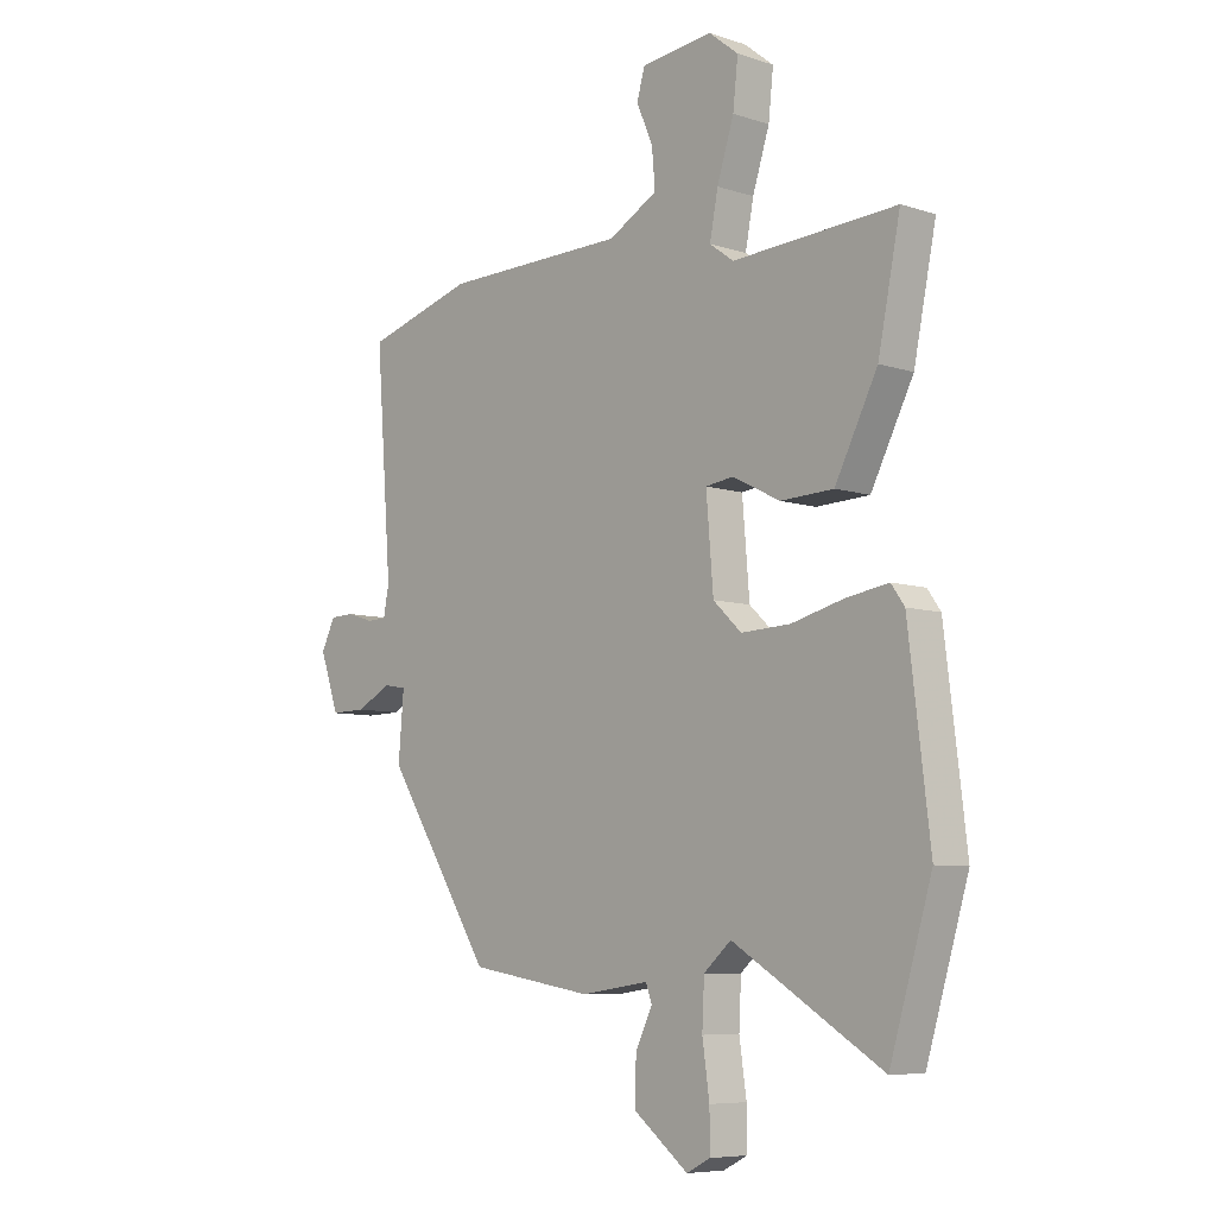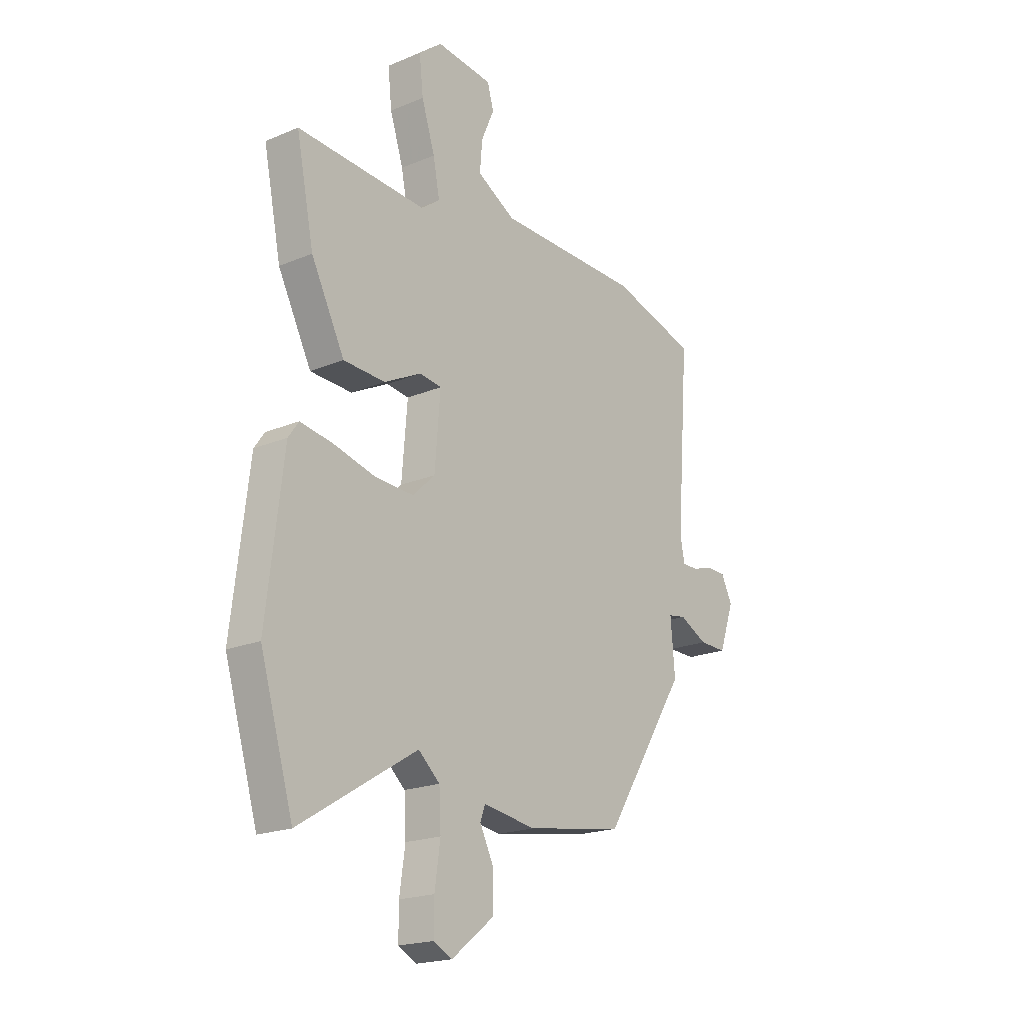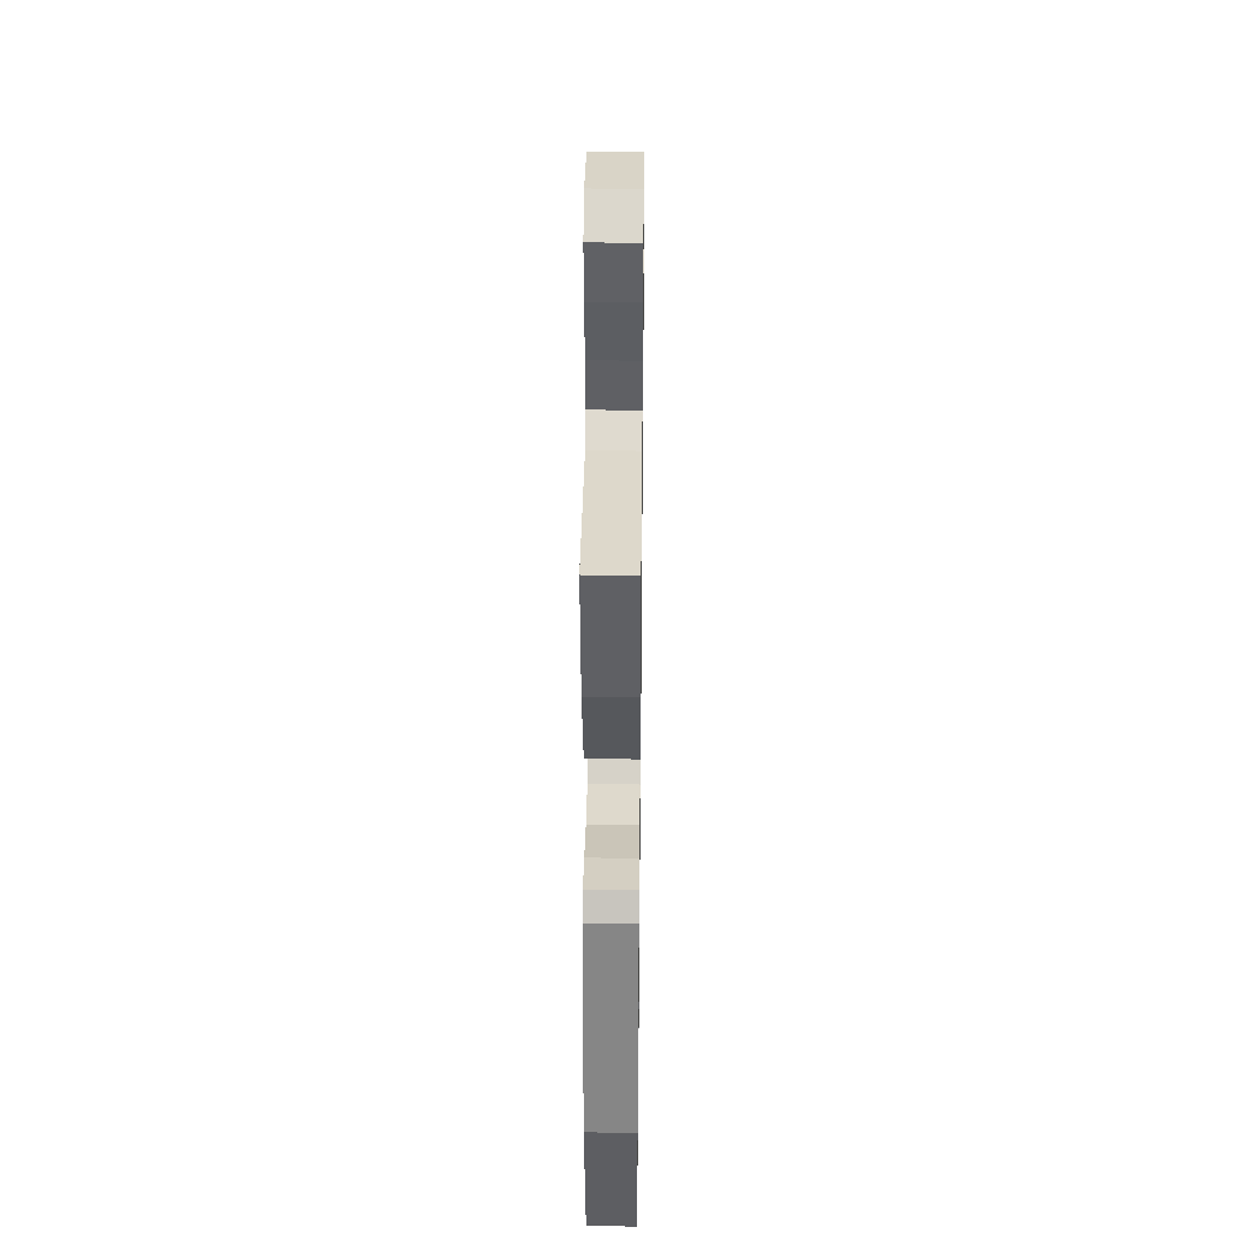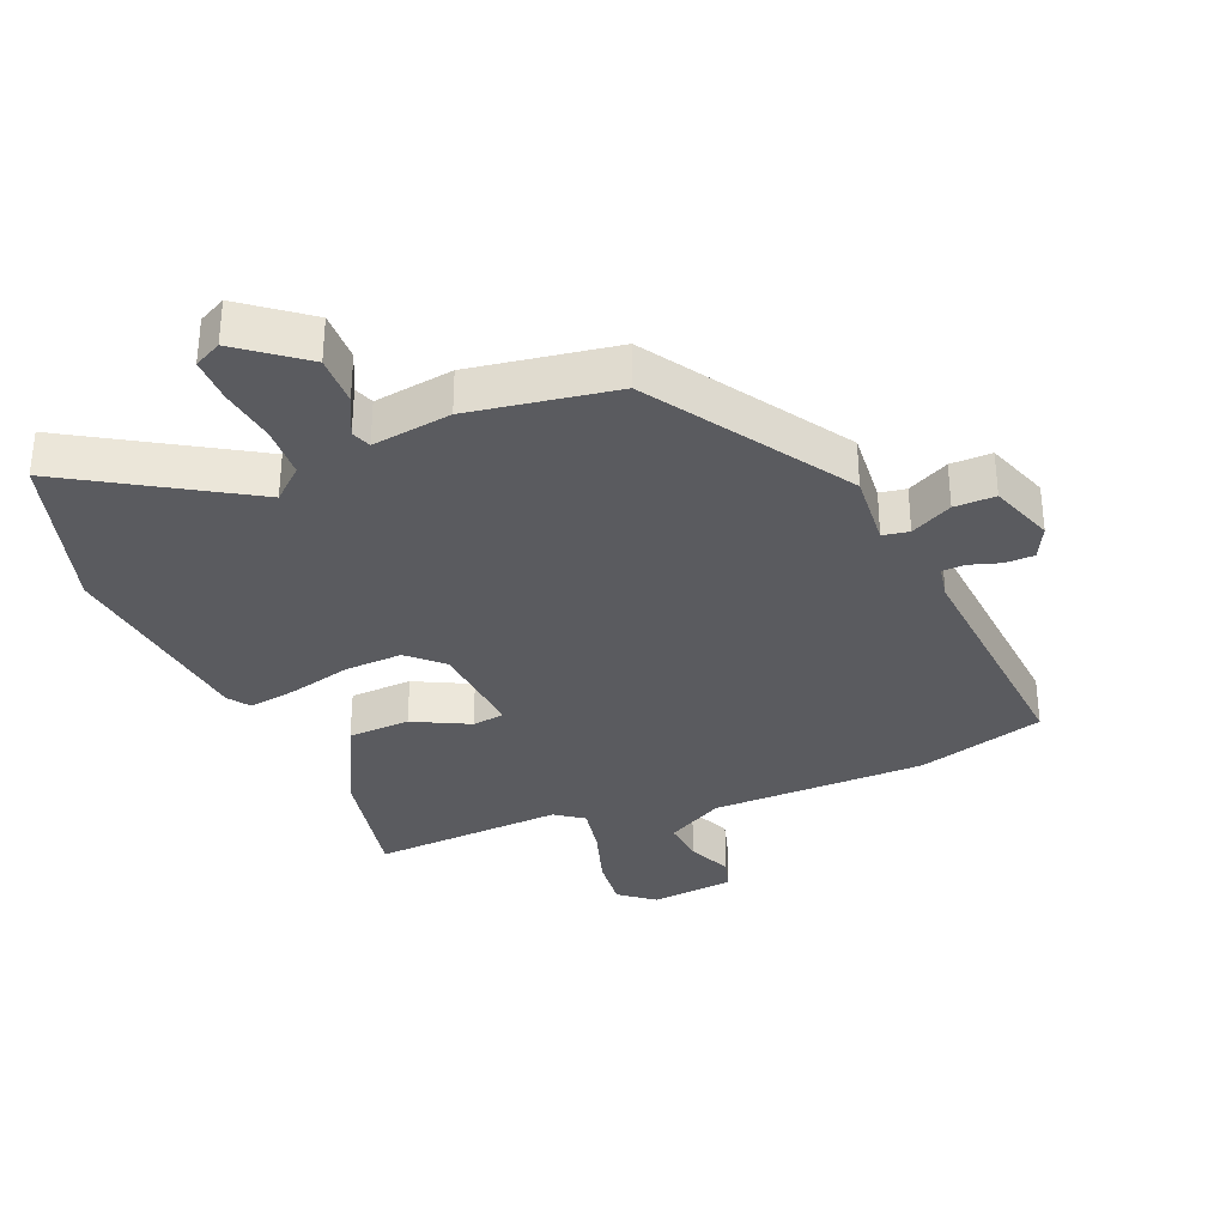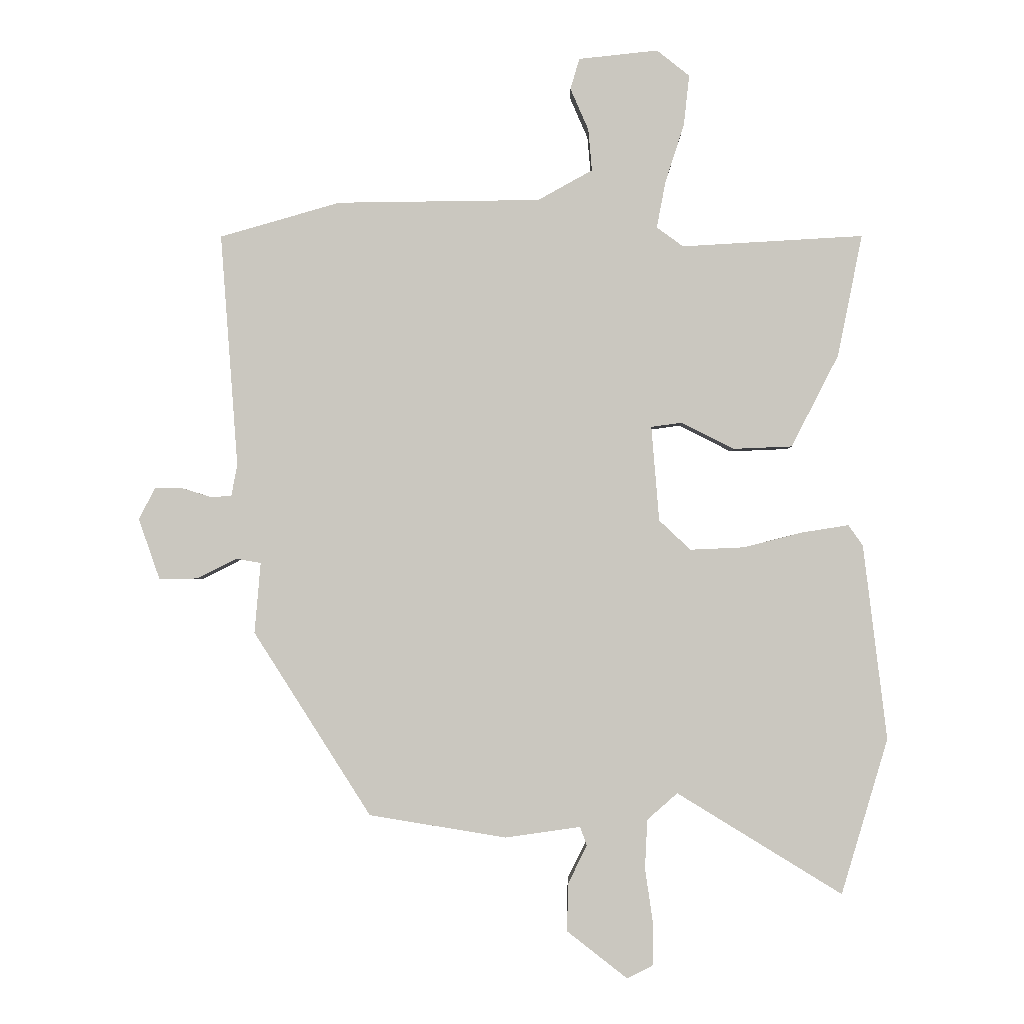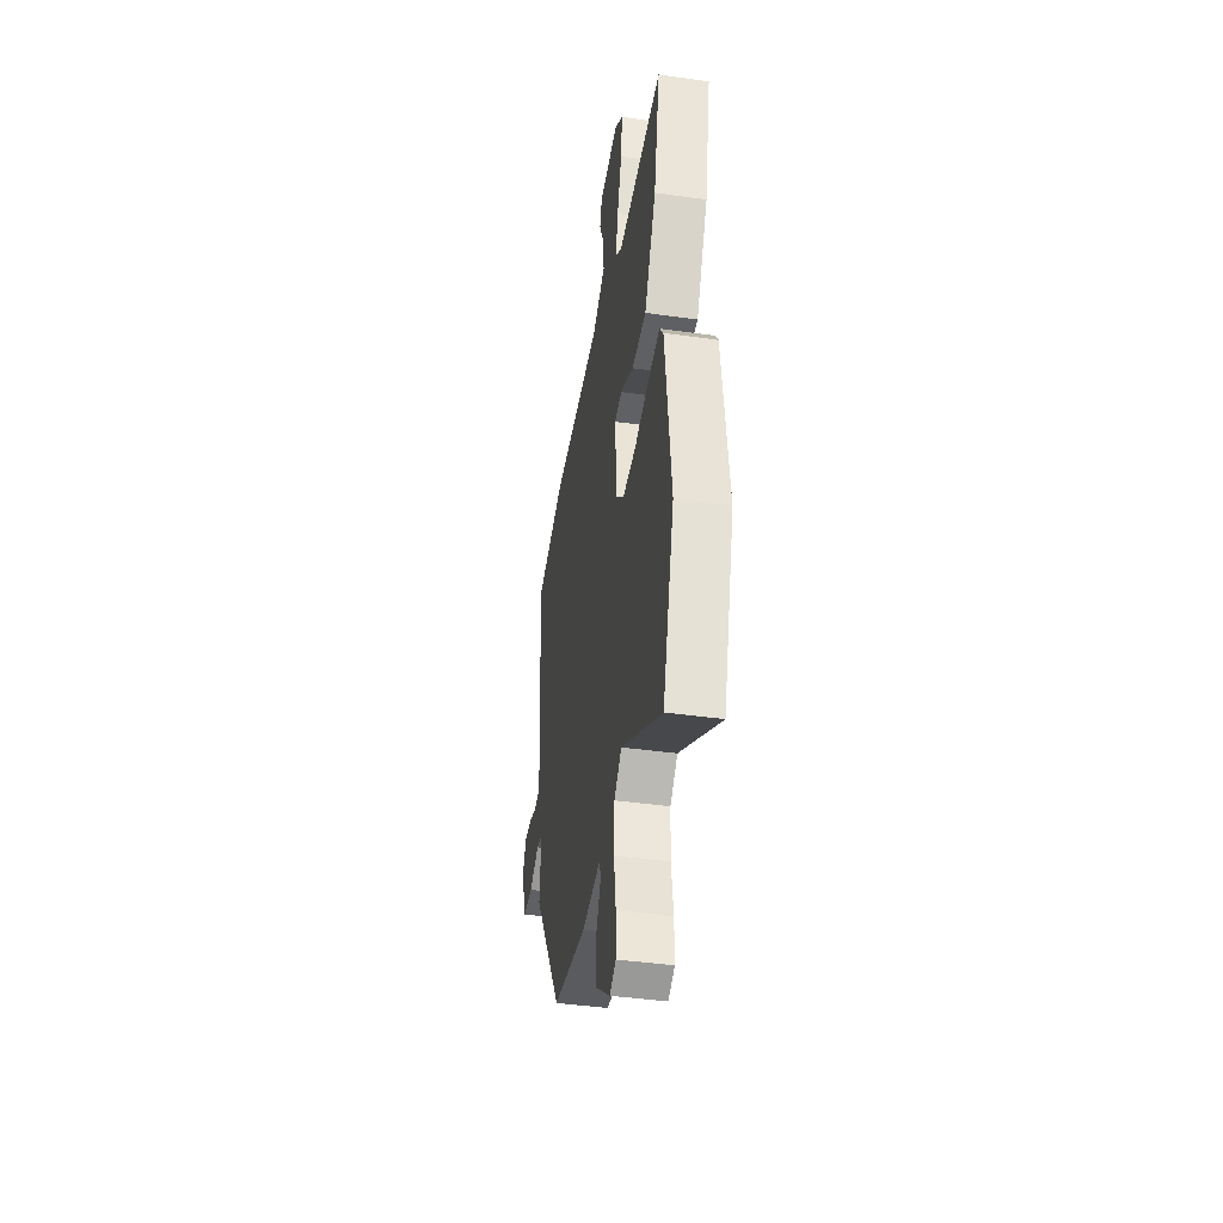
<metadata>
{"format":"obj","ext":"obj","renderer":"f3d","projection":"perspective","resolution":1024,"background":"white","views":[{"elev":-7.3,"azim":47.2,"up":"+Z"},{"elev":-19.8,"azim":127.9,"up":"+Z"},{"elev":34.6,"azim":90.7,"up":"+Z"},{"elev":-33.2,"azim":-157.4,"up":"+Y"},{"elev":-2.0,"azim":0.7,"up":"+Z"},{"elev":-41.7,"azim":80.3,"up":"+Z"}]}
</metadata>
<code>
v 0.502 0.07 0.477
v 0.461 0.07 0.275
v 0.383 0.07 0.123
v 0.286 0.07 0.119
v 0.199 0.07 0.163
v 0.148 0.07 0.156
v 0.161 0.07 -0.001
v 0.213 0.07 -0.05
v 0.303 0.07 -0.046
v 0.401 0.07 -0.021
v 0.477 0.07 -0.009
v 0.501 0.07 -0.043
v 0.54 0.07 -0.366
v 0.463 0.07 -0.623
v 0.19 0.07 -0.456
v 0.14 0.07 -0.5
v 0.136 0.07 -0.581
v 0.149 0.07 -0.671
v 0.149 0.07 -0.741
v 0.106 0.07 -0.763
v 0.006 0.07 -0.685
v 0.008 0.07 -0.606
v 0.039 0.07 -0.543
v 0.028 0.07 -0.512
v -0.096 0.07 -0.53
v -0.323 0.07 -0.493
v -0.517 0.07 -0.189
v -0.507 0.07 -0.072
v -0.548 0.07 -0.065
v -0.613 0.07 -0.098
v -0.677 0.07 -0.099
v -0.712 0.07 0.001
v -0.686 0.07 0.053
v -0.641 0.07 0.054
v -0.593 0.07 0.039
v -0.557 0.07 0.04
v -0.547 0.07 0.093
v -0.576 0.07 0.478
v -0.377 0.07 0.535
v -0.041 0.07 0.539
v 0.049 0.07 0.589
v 0.043 0.07 0.658
v 0.013 0.07 0.727
v 0.028 0.07 0.778
v 0.159 0.07 0.792
v 0.213 0.07 0.749
v 0.204 0.07 0.666
v 0.173 0.07 0.57
v 0.158 0.07 0.492
v 0.202 0.07 0.46
v 0.502 0 0.477
v 0.461 0 0.275
v 0.383 0 0.123
v 0.286 0 0.119
v 0.199 0 0.163
v 0.148 0 0.156
v 0.161 0 -0.001
v 0.213 0 -0.05
v 0.303 0 -0.046
v 0.401 0 -0.021
v 0.477 0 -0.009
v 0.501 0 -0.043
v 0.54 0 -0.366
v 0.463 0 -0.623
v 0.19 0 -0.456
v 0.14 0 -0.5
v 0.136 0 -0.581
v 0.149 0 -0.671
v 0.149 0 -0.741
v 0.106 0 -0.763
v 0.006 0 -0.685
v 0.008 0 -0.606
v 0.039 0 -0.543
v 0.028 0 -0.512
v -0.096 0 -0.53
v -0.323 0 -0.493
v -0.517 0 -0.189
v -0.507 0 -0.072
v -0.548 0 -0.065
v -0.613 0 -0.098
v -0.677 0 -0.099
v -0.712 0 0.001
v -0.686 0 0.053
v -0.641 0 0.054
v -0.593 0 0.039
v -0.557 0 0.04
v -0.547 0 0.093
v -0.576 0 0.478
v -0.377 0 0.535
v -0.041 0 0.539
v 0.049 0 0.589
v 0.043 0 0.658
v 0.013 0 0.727
v 0.028 0 0.778
v 0.159 0 0.792
v 0.213 0 0.749
v 0.204 0 0.666
v 0.173 0 0.57
v 0.158 0 0.492
v 0.202 0 0.46
f 45 46 47 48
f 45 48 49
f 42 43 44 45
f 41 42 45 49
f 40 41 49
f 37 38 39 40
f 36 37 40 49
f 32 33 34 35
f 32 35 36
f 29 30 31 32
f 28 29 32 36
f 25 26 27 28
f 24 25 28 36
f 20 21 22 23
f 18 19 20 23
f 17 18 23 24
f 16 17 24 36
f 12 13 14 15
f 9 10 11 12
f 8 9 12 15
f 7 8 15 16
f 2 3 4 5
f 50 1 2 5
f 50 5 6
f 49 50 6
f 36 49 6
f 6 7 16 36
f 98 97 96 95
f 99 98 95
f 95 94 93 92
f 99 95 92 91
f 99 91 90
f 90 89 88 87
f 99 90 87 86
f 85 84 83 82
f 86 85 82
f 82 81 80 79
f 86 82 79 78
f 78 77 76 75
f 86 78 75 74
f 73 72 71 70
f 73 70 69 68
f 74 73 68 67
f 86 74 67 66
f 65 64 63 62
f 62 61 60 59
f 65 62 59 58
f 66 65 58 57
f 55 54 53 52
f 55 52 51 100
f 56 55 100
f 56 100 99
f 56 99 86
f 86 66 57 56
f 1 51 52 2
f 2 52 53 3
f 3 53 54 4
f 4 54 55 5
f 5 55 56 6
f 6 56 57 7
f 7 57 58 8
f 8 58 59 9
f 9 59 60 10
f 10 60 61 11
f 11 61 62 12
f 12 62 63 13
f 13 63 64 14
f 14 64 65 15
f 15 65 66 16
f 16 66 67 17
f 17 67 68 18
f 18 68 69 19
f 19 69 70 20
f 20 70 71 21
f 21 71 72 22
f 22 72 73 23
f 23 73 74 24
f 24 74 75 25
f 25 75 76 26
f 26 76 77 27
f 27 77 78 28
f 28 78 79 29
f 29 79 80 30
f 30 80 81 31
f 31 81 82 32
f 32 82 83 33
f 33 83 84 34
f 34 84 85 35
f 35 85 86 36
f 36 86 87 37
f 37 87 88 38
f 38 88 89 39
f 39 89 90 40
f 40 90 91 41
f 41 91 92 42
f 42 92 93 43
f 43 93 94 44
f 44 94 95 45
f 45 95 96 46
f 46 96 97 47
f 47 97 98 48
f 48 98 99 49
f 49 99 100 50
f 50 100 51 1

</code>
